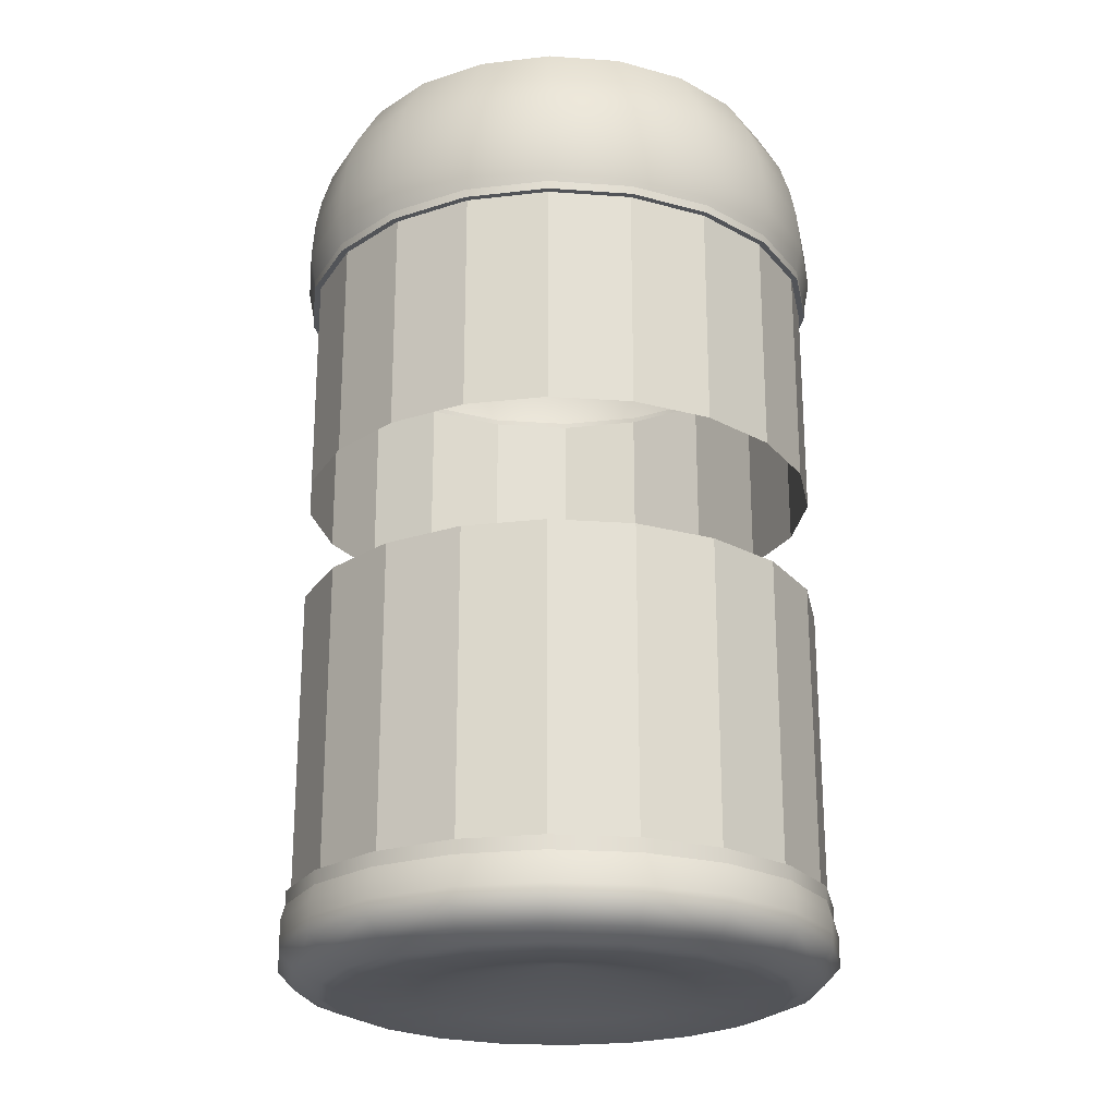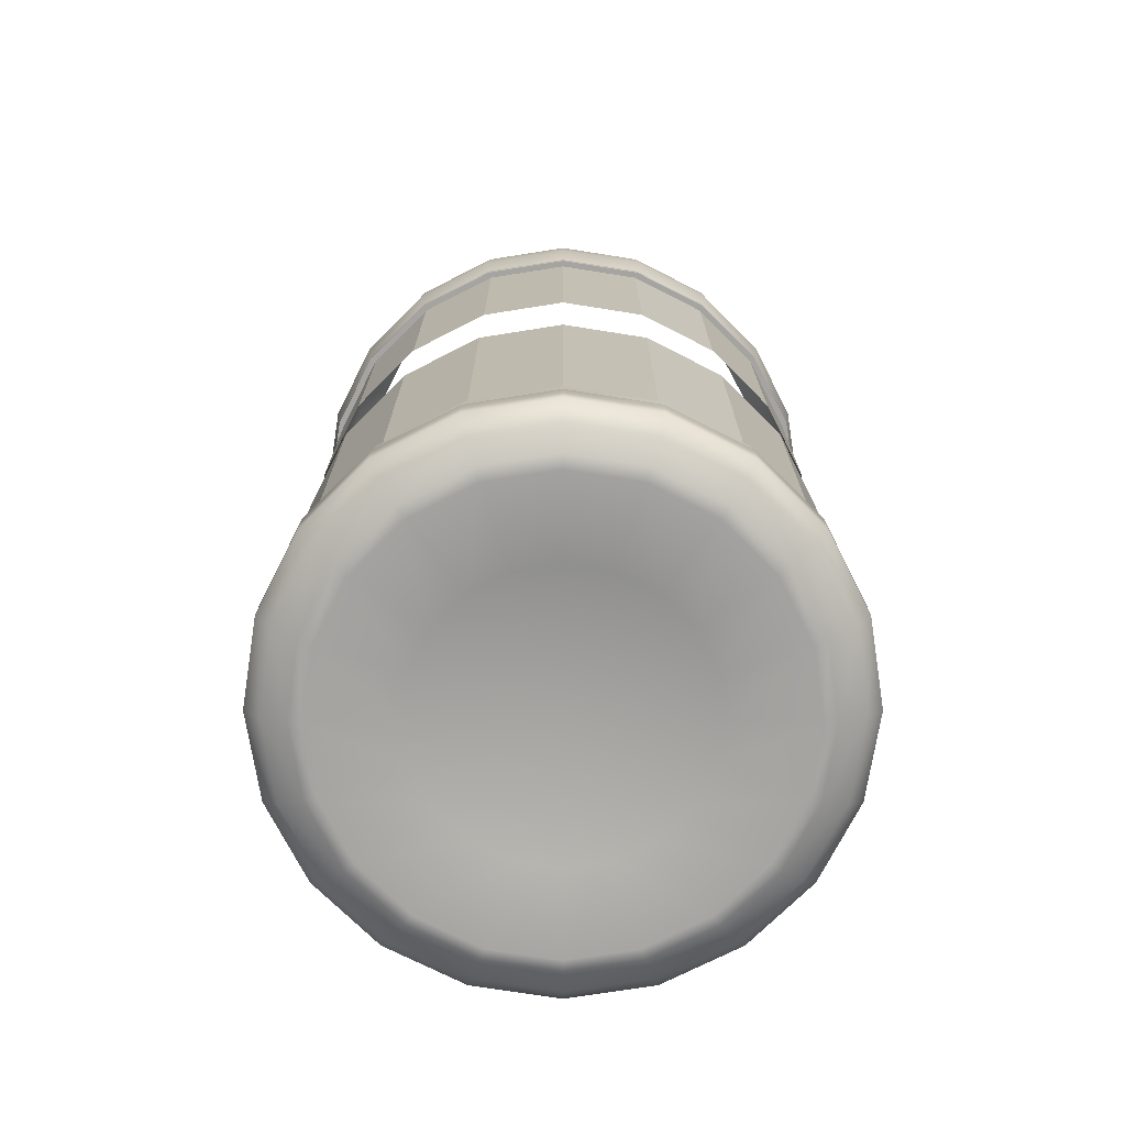
<metadata>
{"format":"obj","ext":"obj","renderer":"f3d","projection":"perspective","resolution":1024,"background":"white","views":[{"elev":-23.0,"azim":20.1,"up":"+Y"},{"elev":-73.2,"azim":18.0,"up":"+Y"}]}
</metadata>
<code>
g default
v 0 0.2 0.3106
v -0.09599 0.2 0.2954
v -0.1826 0.2 0.2513
v -0.2513 0.2 0.1826
v -0.2954 0.2 0.09599
v -0.3106 0.2 -0
v -0.2954 0.2 -0.09599
v -0.2513 0.2 -0.1826
v -0.1826 0.2 -0.2513
v -0.09599 0.2 -0.2954
v 0 0.2 -0.3106
v 0.09599 0.2 0.2954
v 0.1826 0.2 0.2513
v 0.2513 0.2 0.1826
v 0.2954 0.2 0.09599
v 0.3106 0.2 -0
v 0.2954 0.2 -0.09599
v 0.2513 0.2 -0.1826
v 0.1826 0.2 -0.2513
v 0.09599 0.2 -0.2954
v 0 0.4678 0.3106
v -0.09599 0.4678 0.2954
v -0.1826 0.4678 0.2513
v -0.2513 0.4678 0.1826
v -0.2954 0.4678 0.09599
v -0.3106 0.4678 -0
v -0.2954 0.4678 -0.09599
v -0.2513 0.4678 -0.1826
v -0.1826 0.4678 -0.2513
v -0.09599 0.4678 -0.2954
v 0 0.4678 -0.3106
v 0.09599 0.4678 0.2954
v 0.1826 0.4678 0.2513
v 0.2513 0.4678 0.1826
v 0.2954 0.4678 0.09599
v 0.3106 0.4678 -0
v 0.2954 0.4678 -0.09599
v 0.2513 0.4678 -0.1826
v 0.1826 0.4678 -0.2513
v 0.09599 0.4678 -0.2954
v 0 0.6852 0.2724
v -0.08418 0.6852 0.2591
v -0.1601 0.6852 0.2204
v -0.2204 0.6852 0.1601
v -0.2591 0.6852 0.08418
v -0.2752 0.6835 -0.002581
v -0.2591 0.6852 -0.08418
v -0.2204 0.6852 -0.1601
v -0.1601 0.6852 -0.2204
v -0.08418 0.6852 -0.2591
v 0 0.6852 -0.2724
v 0 0.6342 0.3018
v -0.09327 0.6342 0.2871
v -0.1774 0.6342 0.2442
v -0.2442 0.6342 0.1774
v -0.2871 0.6342 0.09327
v -0.3018 0.6342 -0
v -0.2871 0.6342 -0.09327
v -0.2442 0.6342 -0.1774
v -0.1774 0.6342 -0.2442
v -0.09327 0.6342 -0.2871
v 0 0.6342 -0.3018
v 0 0.5946 0.3143
v -0.09714 0.5946 0.299
v -0.1848 0.5946 0.2543
v -0.2543 0.5946 0.1848
v -0.299 0.5946 0.09714
v -0.3143 0.5946 -0
v -0.299 0.5946 -0.09714
v -0.2543 0.5946 -0.1848
v -0.1848 0.5946 -0.2543
v -0.09714 0.5946 -0.299
v 0 0.5946 -0.3143
v 0 0.5592 0.321
v -0.09918 0.5592 0.3053
v -0.1887 0.5592 0.2597
v -0.2597 0.5592 0.1887
v -0.3053 0.5592 0.09918
v -0.321 0.5592 0
v -0.3053 0.5592 -0.09918
v -0.2597 0.5592 -0.1887
v -0.1887 0.5592 -0.2597
v -0.09918 0.5592 -0.3053
v 0 0.5592 -0.321
v 0 0.5137 0.3246
v -0.1003 0.5137 0.3088
v -0.1908 0.5137 0.2626
v -0.2626 0.5137 0.1908
v -0.3088 0.5137 0.1003
v -0.3246 0.5137 0
v -0.3088 0.5137 -0.1003
v -0.2626 0.5137 -0.1908
v -0.1908 0.5137 -0.2626
v -0.1003 0.5137 -0.3088
v 0 0.5137 -0.3246
v 0 0.4781 0.318
v -0.09828 0.4781 0.3025
v -0.1869 0.4781 0.2573
v -0.2573 0.4781 0.1869
v -0.3025 0.4781 0.09828
v -0.318 0.4781 -0
v -0.3025 0.4781 -0.09828
v -0.2573 0.4781 -0.1869
v -0.1869 0.4781 -0.2573
v -0.09828 0.4781 -0.3025
v 0 0.4781 -0.318
v 0 0.4678 0.318
v -0.09828 0.4678 0.3025
v -0.1869 0.4678 0.2573
v -0.2573 0.4678 0.1869
v -0.3025 0.4678 0.09828
v -0.318 0.4678 -0
v -0.3025 0.4678 -0.09828
v -0.2573 0.4678 -0.1869
v -0.1869 0.4678 -0.2573
v -0.09828 0.4678 -0.3025
v 0 0.4678 -0.318
v 0.08418 0.6852 0.2591
v 0.1601 0.6852 0.2204
v 0.2204 0.6852 0.1601
v 0.2591 0.6852 0.08418
v 0.2752 0.6835 -0.002581
v 0.2591 0.6852 -0.08418
v 0.2204 0.6852 -0.1601
v 0.1601 0.6852 -0.2204
v 0.08418 0.6852 -0.2591
v 0.09327 0.6342 0.2871
v 0.1774 0.6342 0.2442
v 0.2442 0.6342 0.1774
v 0.2871 0.6342 0.09327
v 0.3018 0.6342 -0
v 0.2871 0.6342 -0.09327
v 0.2442 0.6342 -0.1774
v 0.1774 0.6342 -0.2442
v 0.09327 0.6342 -0.2871
v 0.09714 0.5946 0.299
v 0.1848 0.5946 0.2543
v 0.2543 0.5946 0.1848
v 0.299 0.5946 0.09714
v 0.3143 0.5946 -0
v 0.299 0.5946 -0.09714
v 0.2543 0.5946 -0.1848
v 0.1848 0.5946 -0.2543
v 0.09714 0.5946 -0.299
v 0.09918 0.5592 0.3053
v 0.1887 0.5592 0.2597
v 0.2597 0.5592 0.1887
v 0.3053 0.5592 0.09918
v 0.321 0.5592 0
v 0.3053 0.5592 -0.09918
v 0.2597 0.5592 -0.1887
v 0.1887 0.5592 -0.2597
v 0.09918 0.5592 -0.3053
v 0.1003 0.5137 0.3088
v 0.1908 0.5137 0.2626
v 0.2626 0.5137 0.1908
v 0.3088 0.5137 0.1003
v 0.3246 0.5137 0
v 0.3088 0.5137 -0.1003
v 0.2626 0.5137 -0.1908
v 0.1908 0.5137 -0.2626
v 0.1003 0.5137 -0.3088
v 0.09828 0.4781 0.3025
v 0.1869 0.4781 0.2573
v 0.2573 0.4781 0.1869
v 0.3025 0.4781 0.09828
v 0.318 0.4781 -0
v 0.3025 0.4781 -0.09828
v 0.2573 0.4781 -0.1869
v 0.1869 0.4781 -0.2573
v 0.09828 0.4781 -0.3025
v 0.09828 0.4678 0.3025
v 0.1869 0.4678 0.2573
v 0.2573 0.4678 0.1869
v 0.3025 0.4678 0.09828
v 0.318 0.4678 -0
v 0.3025 0.4678 -0.09828
v 0.2573 0.4678 -0.1869
v 0.1869 0.4678 -0.2573
v 0.09828 0.4678 -0.3025
v 0 0.4678 0.3106
v -0.09599 0.4678 0.2954
v -0.1826 0.4678 0.2513
v -0.2513 0.4678 0.1826
v -0.2954 0.4678 0.09599
v -0.3106 0.4678 -0
v -0.2954 0.4678 -0.09599
v -0.2513 0.4678 -0.1826
v -0.1826 0.4678 -0.2513
v -0.09599 0.4678 -0.2954
v 0 0.4678 -0.3106
v 0.09599 0.4678 0.2954
v 0.1826 0.4678 0.2513
v 0.2513 0.4678 0.1826
v 0.2954 0.4678 0.09599
v 0.3106 0.4678 -0
v 0.2954 0.4678 -0.09599
v 0.2513 0.4678 -0.1826
v 0.1826 0.4678 -0.2513
v 0.09599 0.4678 -0.2954
v 0 -0.4048 -0.162
v -0.05006 -0.4048 -0.1541
v -0.09522 -0.4048 -0.1311
v -0.1311 -0.4048 -0.09522
v -0.1541 -0.4048 -0.05006
v -0.162 -0.4048 -0
v -0.1541 -0.4048 0.05006
v -0.1311 -0.4048 0.09522
v -0.09522 -0.4048 0.1311
v -0.05006 -0.4048 0.1541
v 0 -0.4048 0.162
v 0 -0.3718 0
v 0 -0.3079 0.318
v -0.09828 -0.3079 0.3025
v -0.1869 -0.3079 0.2573
v -0.2573 -0.3079 0.1869
v -0.3025 -0.3079 0.09828
v -0.318 -0.3079 -0
v -0.3025 -0.3079 -0.09828
v -0.2573 -0.3079 -0.1869
v -0.1869 -0.3079 -0.2573
v -0.09828 -0.3079 -0.3025
v 0 -0.3079 -0.318
v 0 -0.3241 0.318
v -0.09828 -0.3241 0.3025
v -0.1869 -0.3241 0.2573
v -0.2573 -0.3241 0.1869
v -0.3025 -0.3241 0.09828
v -0.318 -0.3241 -0
v -0.3025 -0.3241 -0.09828
v -0.2573 -0.3241 -0.1869
v -0.1869 -0.3241 -0.2573
v -0.09828 -0.3241 -0.3025
v 0 -0.3241 -0.318
v 0 -0.3415 0.3225
v -0.09967 -0.3415 0.3067
v -0.1896 -0.3415 0.2609
v -0.2609 -0.3415 0.1896
v -0.3067 -0.3415 0.09967
v -0.3225 -0.3415 0
v -0.3067 -0.3415 -0.09967
v -0.2609 -0.3415 -0.1896
v -0.1896 -0.3415 -0.2609
v -0.09967 -0.3415 -0.3067
v 0 -0.3415 -0.3225
v 0 -0.3596 0.3225
v -0.09967 -0.3596 0.3067
v -0.1896 -0.3596 0.2609
v -0.2609 -0.3596 0.1896
v -0.3067 -0.3596 0.09967
v -0.3225 -0.3596 0
v -0.3067 -0.3596 -0.09967
v -0.2609 -0.3596 -0.1896
v -0.1896 -0.3596 -0.2609
v -0.09967 -0.3596 -0.3067
v 0 -0.3596 -0.3225
v 0 -0.3784 0.3225
v -0.09967 -0.3784 0.3067
v -0.1896 -0.3784 0.2609
v -0.2609 -0.3784 0.1896
v -0.3067 -0.3784 0.09967
v -0.3225 -0.3784 0
v -0.3067 -0.3784 -0.09967
v -0.2609 -0.3784 -0.1896
v -0.1896 -0.3784 -0.2609
v -0.09967 -0.3784 -0.3067
v 0 -0.3784 -0.3225
v 0 -0.3985 0.3037
v -0.09385 -0.3985 0.2888
v -0.1785 -0.3985 0.2457
v -0.2457 -0.3985 0.1785
v -0.2888 -0.3985 0.09385
v -0.3037 -0.3985 -0
v -0.2888 -0.3985 -0.09385
v -0.2457 -0.3985 -0.1785
v -0.1785 -0.3985 -0.2457
v -0.09385 -0.3985 -0.2888
v 0 -0.3985 -0.3037
v 0 -0.4094 0.2749
v -0.08495 -0.4094 0.2615
v -0.1616 -0.4094 0.2224
v -0.2224 -0.4094 0.1616
v -0.2615 -0.4094 0.08495
v -0.2749 -0.4094 -0
v -0.2615 -0.4094 -0.08495
v -0.2224 -0.4094 -0.1616
v -0.1616 -0.4094 -0.2224
v -0.08495 -0.4094 -0.2615
v 0 -0.4094 -0.2749
v 0 -0.4146 0.2597
v -0.08025 -0.4146 0.247
v -0.1526 -0.4146 0.2101
v -0.2101 -0.4146 0.1526
v -0.247 -0.4146 0.08025
v -0.2597 -0.4146 -0
v -0.247 -0.4146 -0.08025
v -0.2101 -0.4146 -0.1526
v -0.1526 -0.4146 -0.2101
v -0.08025 -0.4146 -0.247
v 0 -0.4146 -0.2597
v 0.05006 -0.4048 -0.1541
v 0.08025 -0.4146 -0.247
v 0.09522 -0.4048 -0.1311
v 0.1526 -0.4146 -0.2101
v 0.1311 -0.4048 -0.09522
v 0.2101 -0.4146 -0.1526
v 0.1541 -0.4048 -0.05006
v 0.247 -0.4146 -0.08025
v 0.162 -0.4048 -0
v 0.2597 -0.4146 -0
v 0.1541 -0.4048 0.05006
v 0.247 -0.4146 0.08025
v 0.1311 -0.4048 0.09522
v 0.2101 -0.4146 0.1526
v 0.09522 -0.4048 0.1311
v 0.1526 -0.4146 0.2101
v 0.05006 -0.4048 0.1541
v 0.08025 -0.4146 0.247
v 0.09828 -0.3079 0.3025
v 0.1869 -0.3079 0.2573
v 0.2573 -0.3079 0.1869
v 0.3025 -0.3079 0.09828
v 0.318 -0.3079 0
v 0.3025 -0.3079 -0.09828
v 0.2573 -0.3079 -0.1869
v 0.1869 -0.3079 -0.2573
v 0.09828 -0.3079 -0.3025
v 0.09828 -0.3241 0.3025
v 0.1869 -0.3241 0.2573
v 0.2573 -0.3241 0.1869
v 0.3025 -0.3241 0.09828
v 0.318 -0.3241 0
v 0.3025 -0.3241 -0.09828
v 0.2573 -0.3241 -0.1869
v 0.1869 -0.3241 -0.2573
v 0.09828 -0.3241 -0.3025
v 0.09967 -0.3415 0.3067
v 0.1896 -0.3415 0.2609
v 0.2609 -0.3415 0.1896
v 0.3067 -0.3415 0.09967
v 0.3225 -0.3415 0
v 0.3067 -0.3415 -0.09967
v 0.2609 -0.3415 -0.1896
v 0.1896 -0.3415 -0.2609
v 0.09967 -0.3415 -0.3067
v 0.09967 -0.3596 0.3067
v 0.1896 -0.3596 0.2609
v 0.2609 -0.3596 0.1896
v 0.3067 -0.3596 0.09967
v 0.3225 -0.3596 0
v 0.3067 -0.3596 -0.09967
v 0.2609 -0.3596 -0.1896
v 0.1896 -0.3596 -0.2609
v 0.09967 -0.3596 -0.3067
v 0.09967 -0.3784 0.3067
v 0.1896 -0.3784 0.2609
v 0.2609 -0.3784 0.1896
v 0.3067 -0.3784 0.09967
v 0.3225 -0.3784 0
v 0.3067 -0.3784 -0.09967
v 0.2609 -0.3784 -0.1896
v 0.1896 -0.3784 -0.2609
v 0.09967 -0.3784 -0.3067
v 0.09385 -0.3985 0.2888
v 0.1785 -0.3985 0.2457
v 0.2457 -0.3985 0.1785
v 0.2888 -0.3985 0.09385
v 0.3037 -0.3985 -0
v 0.2888 -0.3985 -0.09385
v 0.2457 -0.3985 -0.1785
v 0.1785 -0.3985 -0.2457
v 0.09385 -0.3985 -0.2888
v 0.08495 -0.4094 0.2615
v 0.1616 -0.4094 0.2224
v 0.2224 -0.4094 0.1616
v 0.2615 -0.4094 0.08495
v 0.2749 -0.4094 -0
v 0.2615 -0.4094 -0.08495
v 0.2224 -0.4094 -0.1616
v 0.1616 -0.4094 -0.2224
v 0.08495 -0.4094 -0.2615
v 0 -0.3079 0.3121
v -0.09645 -0.3079 0.2968
v -0.1835 -0.3079 0.2525
v -0.2525 -0.3079 0.1835
v -0.2968 -0.3079 0.09645
v -0.3121 -0.3079 -0
v -0.2968 -0.3079 -0.09645
v -0.2525 -0.3079 -0.1835
v -0.1835 -0.3079 -0.2525
v -0.09645 -0.3079 -0.2968
v 0 -0.3079 -0.3121
v 0.09645 -0.3079 0.2968
v 0.1835 -0.3079 0.2525
v 0.2525 -0.3079 0.1835
v 0.2968 -0.3079 0.09645
v 0.3121 -0.3079 -0
v 0.2968 -0.3079 -0.09645
v 0.2525 -0.3079 -0.1835
v 0.1835 -0.3079 -0.2525
v 0.09645 -0.3079 -0.2968
v 0 0.04929 0.3121
v -0.09645 0.04929 0.2968
v -0.1835 0.04929 0.2525
v -0.2525 0.04929 0.1835
v 0.09645 0.04929 0.2968
v 0.1835 0.04929 0.2525
v 0.2525 0.04929 0.1835
v 0.2968 0.04929 0.09645
v 0.3121 0.04929 -0
v 0.2968 0.04929 -0.09645
v 0.2525 0.04929 -0.1835
v 0.1835 0.04929 -0.2525
v -0.2968 0.04929 0.09645
v -0.3121 0.04929 -0
v -0.2968 0.04929 -0.09645
v -0.2525 0.04929 -0.1835
v -0.1835 0.04929 -0.2525
v -0.09645 0.04929 -0.2968
v 0 0.04929 -0.3121
v 0.09645 0.04929 -0.2968
v -0.2525 -0.3079 0.1835
v -0.2525 0.04929 0.1835
v -0.2968 -0.3079 0.09645
v -0.3121 -0.3079 -0
v -0.2968 -0.3079 -0.09645
v -0.2525 -0.3079 -0.1835
v -0.1835 -0.3079 -0.2525
v -0.09645 -0.3079 -0.2968
v 0 -0.3079 -0.3121
v 0.1835 0.04929 -0.2525
v 0.1835 -0.3079 -0.2525
v 0.09645 -0.3079 -0.2968
g darkglassmesh1
f 22 2 1 21
f 23 3 2 22
f 24 4 3 23
f 25 5 4 24
f 26 6 5 25
f 27 7 6 26
f 28 8 7 27
f 29 9 8 28
f 30 10 9 29
f 31 11 10 30
f 21 1 12 32
f 32 12 13 33
f 33 13 14 34
f 34 14 15 35
f 35 15 16 36
f 36 16 17 37
f 37 17 18 38
f 38 18 19 39
f 39 19 20 40
f 40 20 11 31
f 53 52 41 42
f 54 53 42 43
f 55 54 43 44
f 56 55 44 45
f 57 56 45 46
f 58 57 46 47
f 59 58 47 48
f 60 59 48 49
f 61 60 49 50
f 62 61 50 51
f 64 63 52 53
f 65 64 53 54
f 66 65 54 55
f 67 66 55 56
f 68 67 56 57
f 69 68 57 58
f 70 69 58 59
f 71 70 59 60
f 72 71 60 61
f 73 72 61 62
f 75 74 63 64
f 76 75 64 65
f 77 76 65 66
f 78 77 66 67
f 79 78 67 68
f 80 79 68 69
f 81 80 69 70
f 82 81 70 71
f 83 82 71 72
f 84 83 72 73
f 86 85 74 75
f 87 86 75 76
f 88 87 76 77
f 89 88 77 78
f 90 89 78 79
f 91 90 79 80
f 92 91 80 81
f 93 92 81 82
f 94 93 82 83
f 95 94 83 84
f 97 96 85 86
f 98 97 86 87
f 99 98 87 88
f 100 99 88 89
f 101 100 89 90
f 102 101 90 91
f 103 102 91 92
f 104 103 92 93
f 105 104 93 94
f 106 105 94 95
f 108 107 96 97
f 109 108 97 98
f 110 109 98 99
f 111 110 99 100
f 112 111 100 101
f 113 112 101 102
f 114 113 102 103
f 115 114 103 104
f 116 115 104 105
f 117 116 105 106
f 127 118 41 52
f 128 119 118 127
f 129 120 119 128
f 130 121 120 129
f 131 122 121 130
f 132 123 122 131
f 133 124 123 132
f 134 125 124 133
f 135 126 125 134
f 62 51 126 135
f 136 127 52 63
f 137 128 127 136
f 138 129 128 137
f 139 130 129 138
f 140 131 130 139
f 141 132 131 140
f 142 133 132 141
f 143 134 133 142
f 144 135 134 143
f 73 62 135 144
f 145 136 63 74
f 146 137 136 145
f 147 138 137 146
f 148 139 138 147
f 149 140 139 148
f 150 141 140 149
f 151 142 141 150
f 152 143 142 151
f 153 144 143 152
f 84 73 144 153
f 154 145 74 85
f 155 146 145 154
f 156 147 146 155
f 157 148 147 156
f 158 149 148 157
f 159 150 149 158
f 160 151 150 159
f 161 152 151 160
f 162 153 152 161
f 95 84 153 162
f 163 154 85 96
f 164 155 154 163
f 165 156 155 164
f 166 157 156 165
f 167 158 157 166
f 168 159 158 167
f 169 160 159 168
f 170 161 160 169
f 171 162 161 170
f 106 95 162 171
f 172 163 96 107
f 173 164 163 172
f 174 165 164 173
f 175 166 165 174
f 176 167 166 175
f 177 168 167 176
f 178 169 168 177
f 179 170 169 178
f 180 171 170 179
f 117 106 171 180
f 108 182 181 107
f 109 183 182 108
f 110 184 183 109
f 111 185 184 110
f 112 186 185 111
f 113 187 186 112
f 114 188 187 113
f 115 189 188 114
f 116 190 189 115
f 117 191 190 116
f 107 181 192 172
f 172 192 193 173
f 173 193 194 174
f 174 194 195 175
f 175 195 196 176
f 176 196 197 177
f 177 197 198 178
f 178 198 199 179
f 179 199 200 180
f 180 200 191 117
f 201 202 299 300
f 202 203 298 299
f 203 204 297 298
f 204 205 296 297
f 205 206 295 296
f 206 207 294 295
f 207 208 293 294
f 208 209 292 293
f 209 210 291 292
f 210 211 290 291
f 202 201 212
f 203 202 212
f 204 203 212
f 205 204 212
f 206 205 212
f 207 206 212
f 208 207 212
f 209 208 212
f 210 209 212
f 211 210 212
f 225 224 213 214
f 226 225 214 215
f 227 226 215 216
f 228 227 216 217
f 229 228 217 218
f 230 229 218 219
f 231 230 219 220
f 232 231 220 221
f 233 232 221 222
f 234 233 222 223
f 236 235 224 225
f 237 236 225 226
f 238 237 226 227
f 239 238 227 228
f 240 239 228 229
f 241 240 229 230
f 242 241 230 231
f 243 242 231 232
f 244 243 232 233
f 245 244 233 234
f 247 246 235 236
f 248 247 236 237
f 249 248 237 238
f 250 249 238 239
f 251 250 239 240
f 252 251 240 241
f 253 252 241 242
f 254 253 242 243
f 255 254 243 244
f 256 255 244 245
f 258 257 246 247
f 259 258 247 248
f 260 259 248 249
f 261 260 249 250
f 262 261 250 251
f 263 262 251 252
f 264 263 252 253
f 265 264 253 254
f 266 265 254 255
f 267 266 255 256
f 269 268 257 258
f 270 269 258 259
f 271 270 259 260
f 272 271 260 261
f 273 272 261 262
f 274 273 262 263
f 275 274 263 264
f 276 275 264 265
f 277 276 265 266
f 278 277 266 267
f 280 279 268 269
f 281 280 269 270
f 282 281 270 271
f 283 282 271 272
f 284 283 272 273
f 285 284 273 274
f 286 285 274 275
f 287 286 275 276
f 288 287 276 277
f 289 288 277 278
f 291 290 279 280
f 292 291 280 281
f 293 292 281 282
f 294 293 282 283
f 295 294 283 284
f 296 295 284 285
f 297 296 285 286
f 298 297 286 287
f 299 298 287 288
f 300 299 288 289
f 201 300 302 301
f 301 302 304 303
f 303 304 306 305
f 305 306 308 307
f 307 308 310 309
f 309 310 312 311
f 311 312 314 313
f 313 314 316 315
f 315 316 318 317
f 317 318 290 211
f 301 212 201
f 303 212 301
f 305 212 303
f 307 212 305
f 309 212 307
f 311 212 309
f 313 212 311
f 315 212 313
f 317 212 315
f 211 212 317
f 328 319 213 224
f 329 320 319 328
f 330 321 320 329
f 331 322 321 330
f 332 323 322 331
f 333 324 323 332
f 334 325 324 333
f 335 326 325 334
f 336 327 326 335
f 234 223 327 336
f 337 328 224 235
f 338 329 328 337
f 339 330 329 338
f 340 331 330 339
f 341 332 331 340
f 342 333 332 341
f 343 334 333 342
f 344 335 334 343
f 345 336 335 344
f 245 234 336 345
f 346 337 235 246
f 347 338 337 346
f 348 339 338 347
f 349 340 339 348
f 350 341 340 349
f 351 342 341 350
f 352 343 342 351
f 353 344 343 352
f 354 345 344 353
f 256 245 345 354
f 355 346 246 257
f 356 347 346 355
f 357 348 347 356
f 358 349 348 357
f 359 350 349 358
f 360 351 350 359
f 361 352 351 360
f 362 353 352 361
f 363 354 353 362
f 267 256 354 363
f 364 355 257 268
f 365 356 355 364
f 366 357 356 365
f 367 358 357 366
f 368 359 358 367
f 369 360 359 368
f 370 361 360 369
f 371 362 361 370
f 372 363 362 371
f 278 267 363 372
f 373 364 268 279
f 374 365 364 373
f 375 366 365 374
f 376 367 366 375
f 377 368 367 376
f 378 369 368 377
f 379 370 369 378
f 380 371 370 379
f 381 372 371 380
f 289 278 372 381
f 318 373 279 290
f 316 374 373 318
f 314 375 374 316
f 312 376 375 314
f 310 377 376 312
f 308 378 377 310
f 306 379 378 308
f 304 380 379 306
f 302 381 380 304
f 300 289 381 302
f 213 382 383 214
f 214 383 384 215
f 215 384 385 216
f 216 385 386 217
f 217 386 387 218
f 218 387 388 219
f 219 388 389 220
f 220 389 390 221
f 221 390 391 222
f 222 391 392 223
f 319 393 382 213
f 320 394 393 319
f 321 395 394 320
f 322 396 395 321
f 323 397 396 322
f 324 398 397 323
f 325 399 398 324
f 326 400 399 325
f 327 401 400 326
f 223 392 401 327
f 382 402 403 383
f 383 403 404 384
f 384 404 405 385
f 393 406 402 382
f 394 407 406 393
f 395 408 407 394
f 396 409 408 395
f 397 410 409 396
f 398 411 410 397
f 399 412 411 398
f 400 413 412 399
f 422 423 414 424
f 424 414 415 425
f 425 415 416 426
f 426 416 417 427
f 427 417 418 428
f 428 418 419 429
f 429 419 420 430
f 433 421 431 432
f 430 420 421 433

</code>
